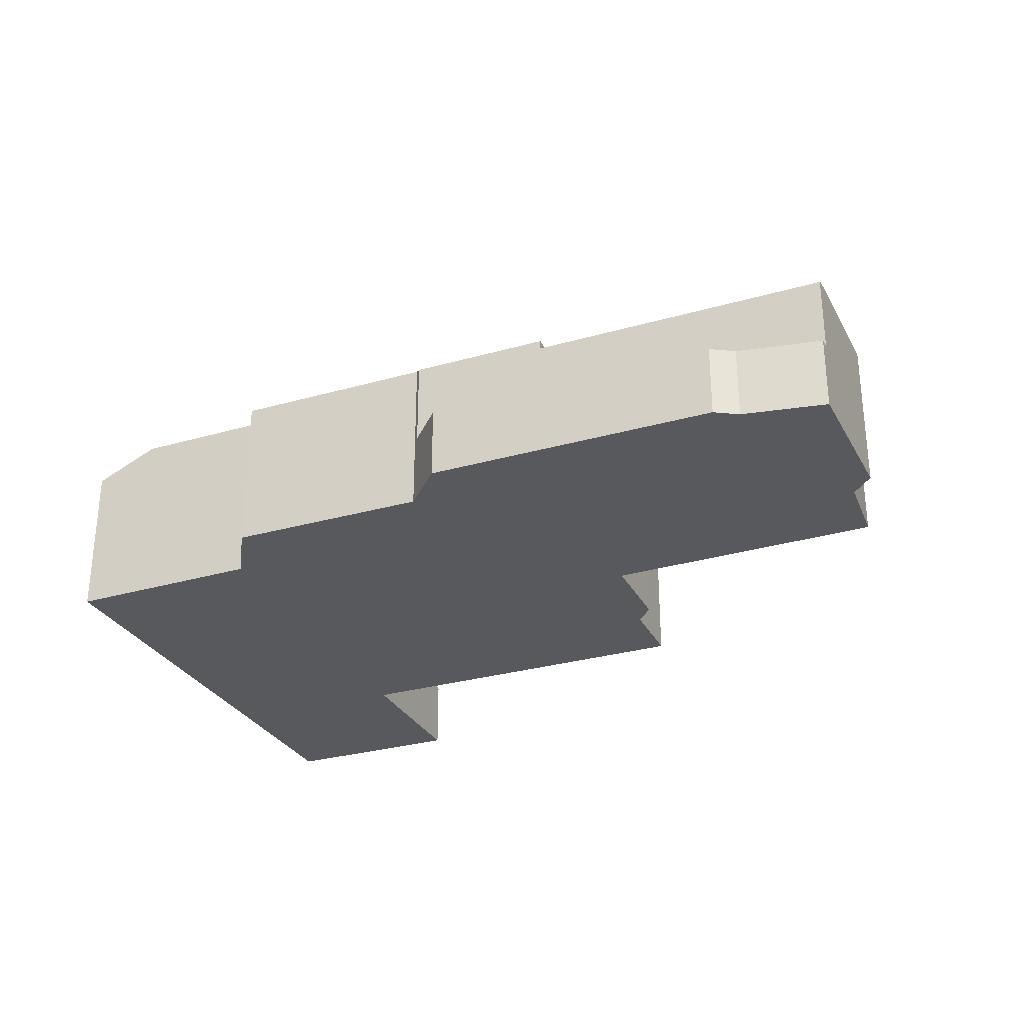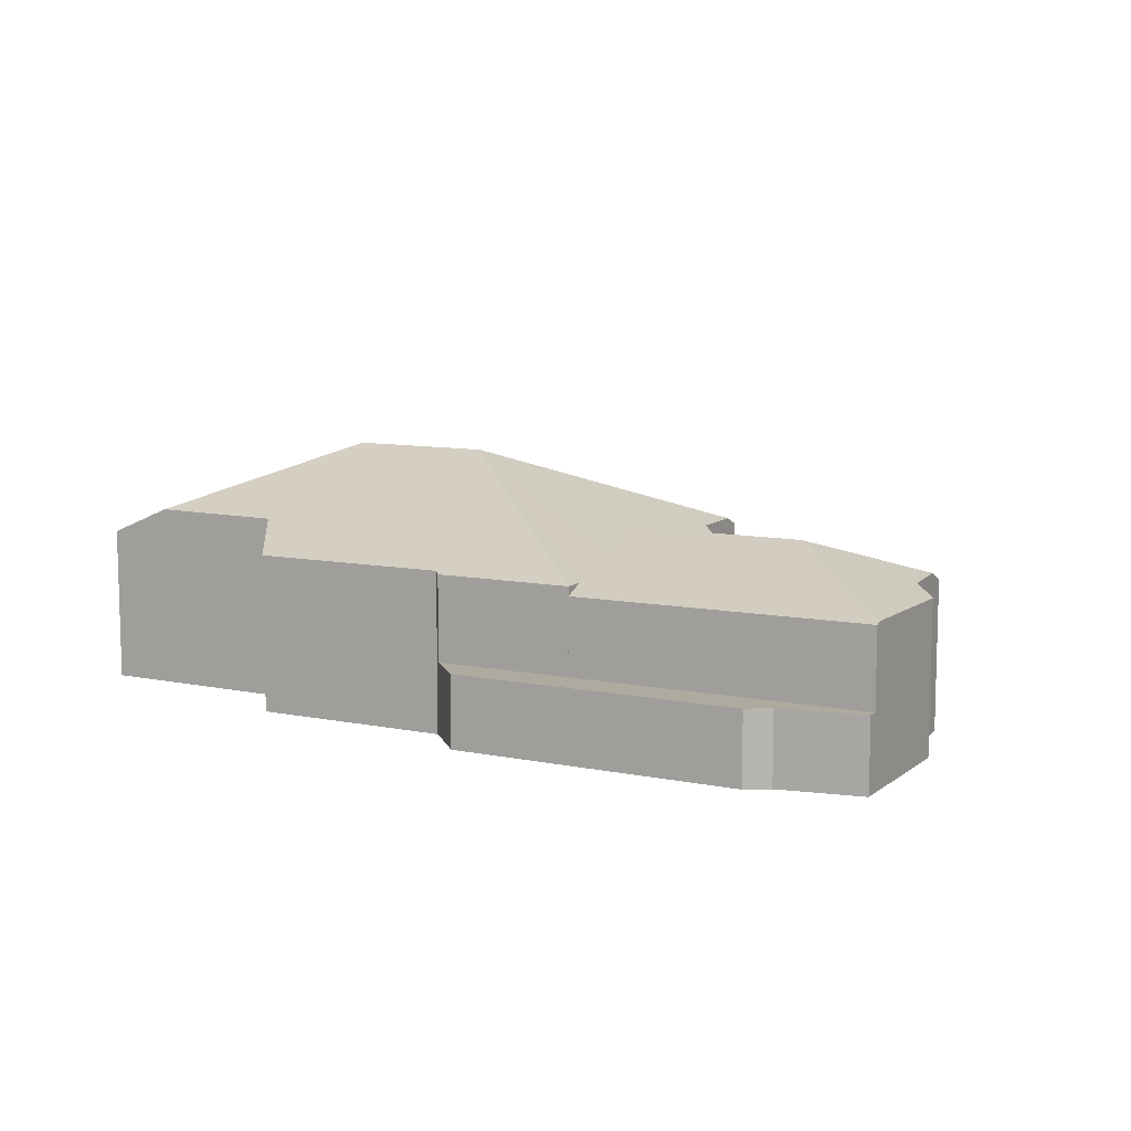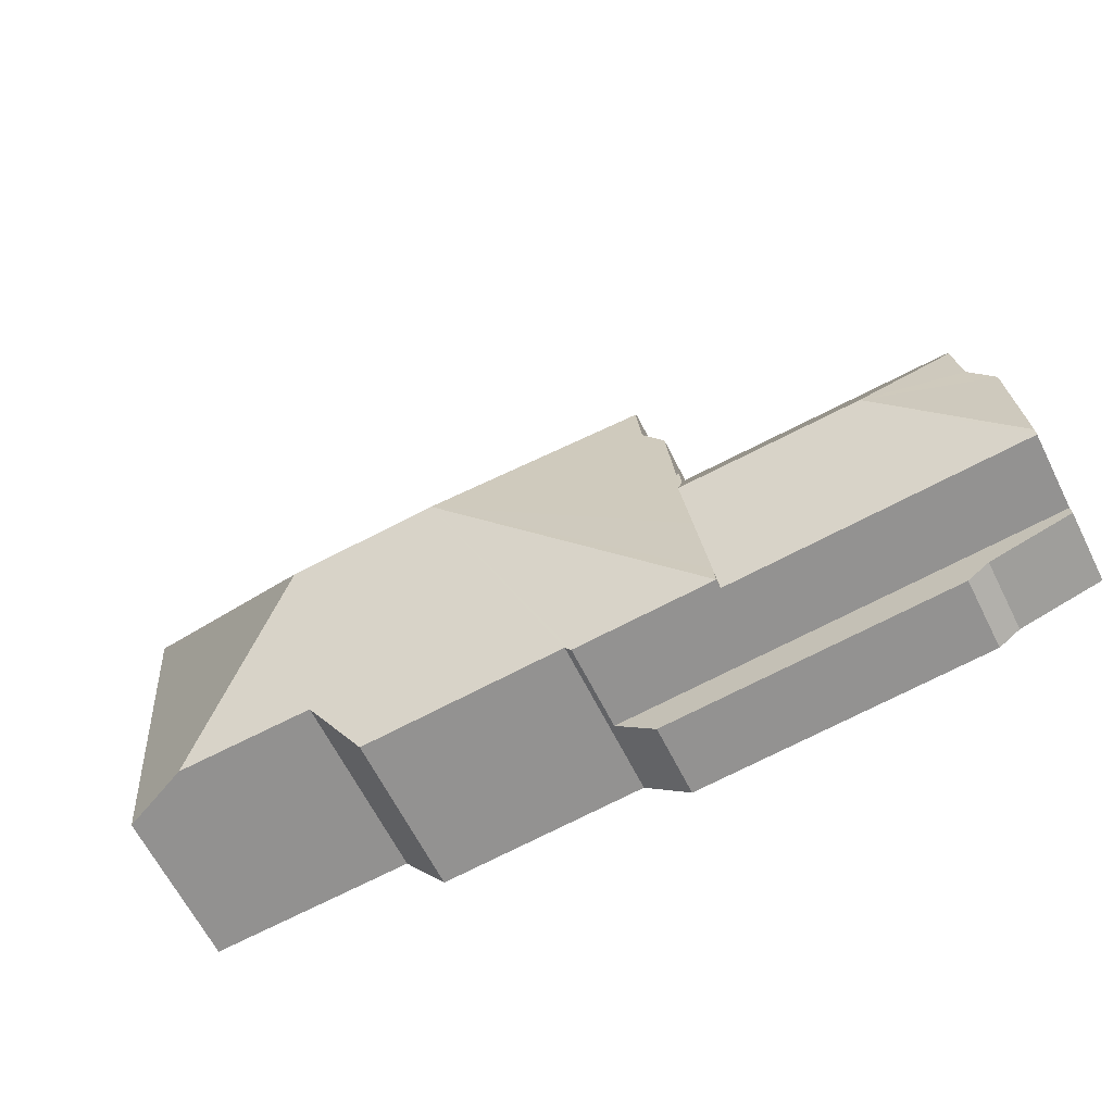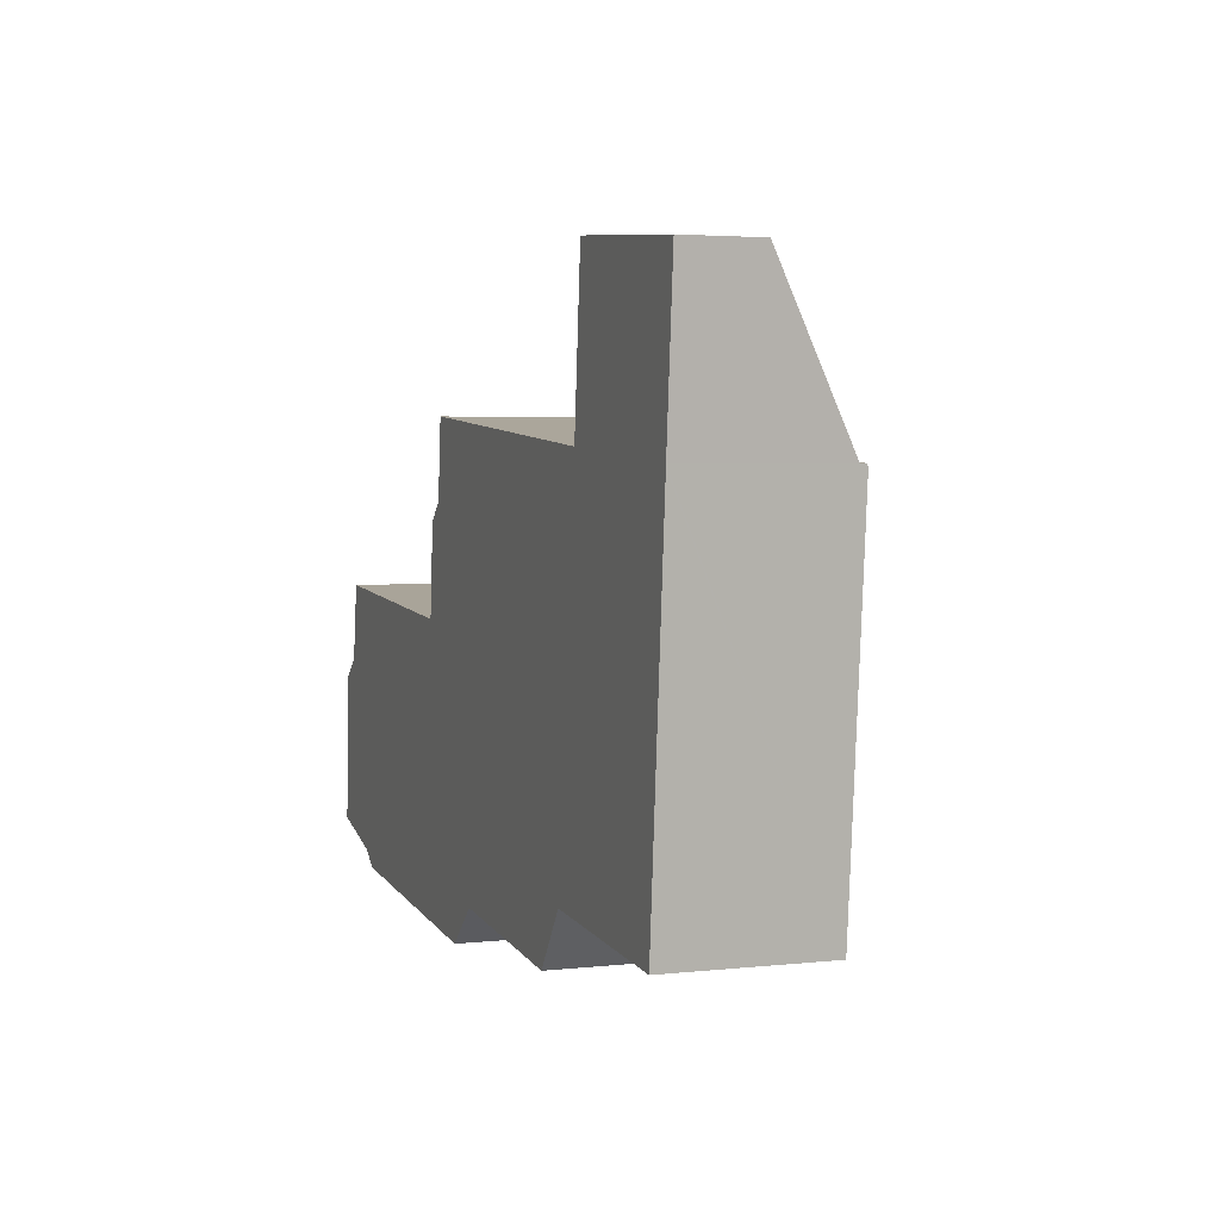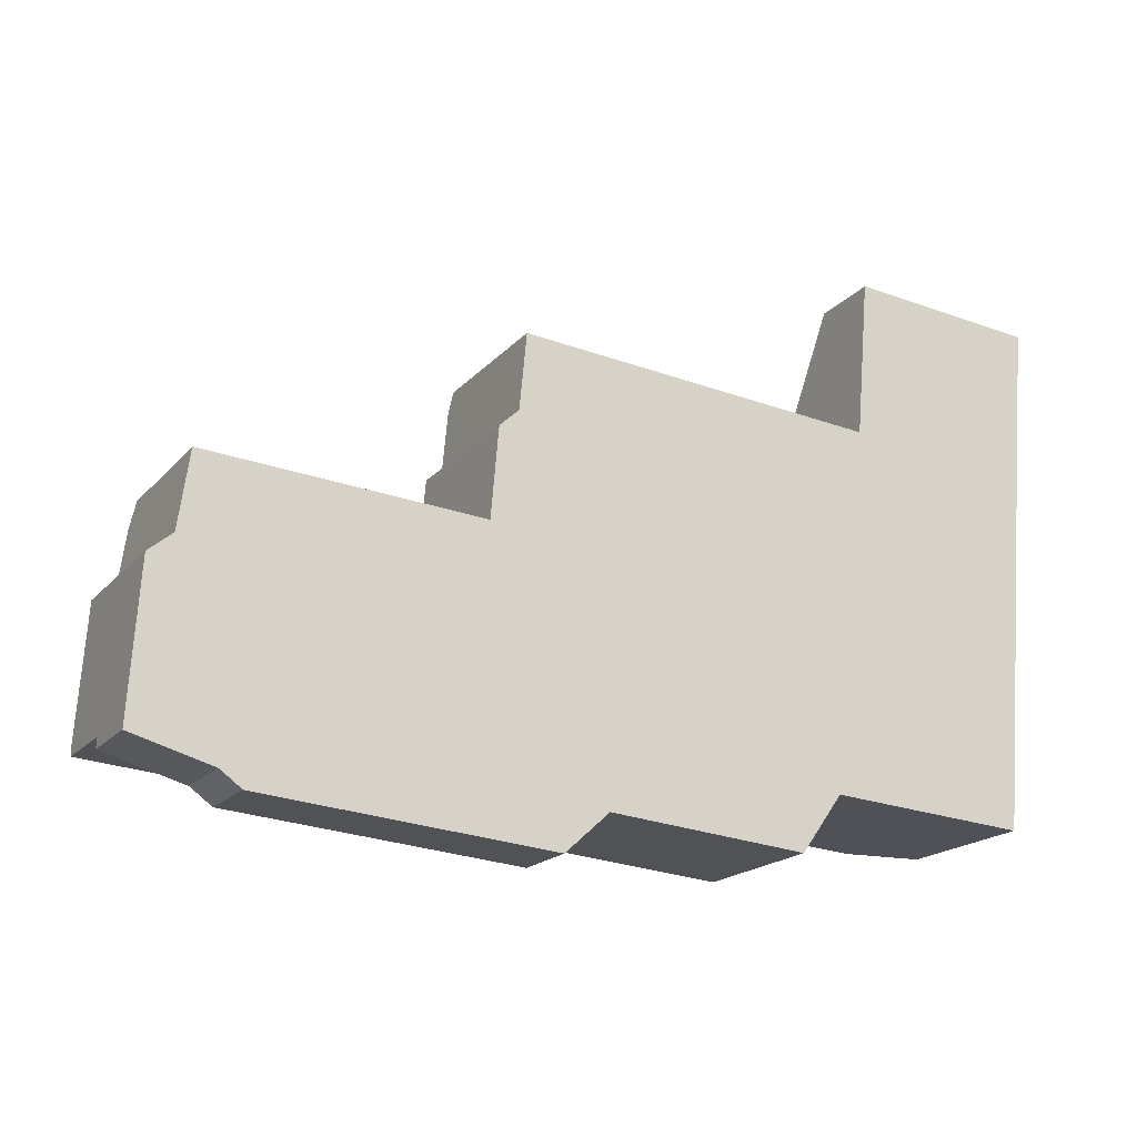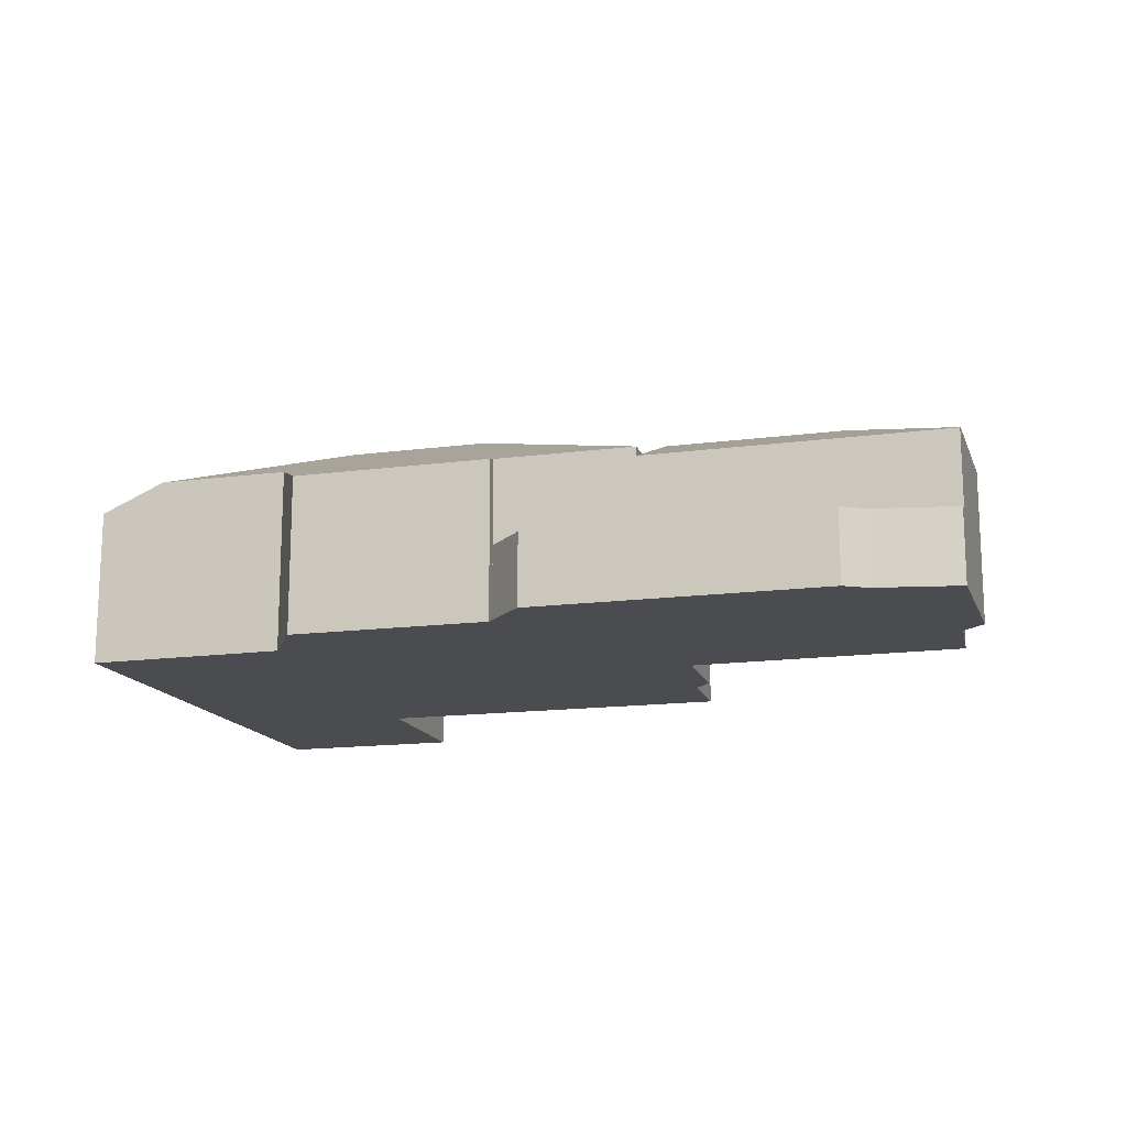
<metadata>
{"format":"obj","ext":"obj","renderer":"f3d","projection":"perspective","resolution":1024,"background":"white","views":[{"elev":-29.1,"azim":-152.3,"up":"+Y"},{"elev":9.4,"azim":-147.3,"up":"+Y"},{"elev":-64.0,"azim":-153.4,"up":"+Z"},{"elev":3.6,"azim":69.7,"up":"+Z"},{"elev":-18.6,"azim":-27.9,"up":"+Z"},{"elev":-15.0,"azim":-159.5,"up":"+Y"}]}
</metadata>
<code>
v  32.17 7.308 0.468
v  35.97 6.208 14.15
v  34.77 6.204 0.288
v  26.77 9.824 6.878
v  36.02 6.205 14.73
v  21.02 9.82 7.341
v  17.1 6.163 -1.001
v  11.64 6.164 -0.548
v  17.31 6.251 -0.811
v  25.21 6.244 -1.479
v  26.87 7.278 0.835
v  11.72 6.158 0.352
v  12.07 6.162 4.31
v  12.61 6.21 9.062
v  13.7 6.508 13.39
v  13.93 6.513 15.73
v  12.92 6.206 12.66
v  12.43 6.158 8.268
v  12.5 6.162 9.069
v  13.99 6.207 16.45
v  28.44 6.204 15.32
v  28.45 6.161 15.43
v  36.03 6.16 14.83
v  36.03 -9.083e-16 14.83
v  36.02 -9.017e-16 14.73
v  34.77 -1.763e-17 0.288
v  35.97 -8.664e-16 14.15
v  26.87 -5.113e-17 0.835
v  32.17 -2.866e-17 0.468
v  17.31 4.966e-17 -0.811
v  25.21 9.056e-17 -1.479
v  11.64 3.356e-17 -0.548
v  17.1 6.129e-17 -1.001
v  11.72 -2.155e-17 0.352
v  12.07 -2.639e-16 4.31
v  12.5 -5.553e-16 9.069
v  12.43 -5.063e-16 8.268
v  12.61 -5.549e-16 9.062
v  12.92 -7.754e-16 12.66
v  13.7 -8.2e-16 13.39
v  13.99 -1.007e-15 16.45
v  13.93 -9.63e-16 15.73
v  28.44 -9.384e-16 15.32
v  28.45 -9.445e-16 15.43
v  36.03 5.931 14.83
v  29 2.879 21.67
v  36.58 2.881 21.07
v  28.45 5.931 15.43
v  29 -1.327e-15 21.67
v  36.58 -1.29e-15 21.07
v  1.741 5.857 9.776
v  5.019 7.699 4.835
v  1.605 6.232 8.812
v  3.275 5.855 9.675
v  12.5 5.844 9.069
v  12.07 7.714 4.31
v  1.312 6.19 6.734
v  0.372 5.85 5.94
v  0.041 5.913 0.654
v  11.64 5.804 -0.548
v  0.026 5.819 0.415
v  1.312 -4.123e-16 6.734
v  0.372 -3.637e-16 5.94
v  1.741 -5.986e-16 9.776
v  3.275 -5.924e-16 9.675
v  1.605 -5.396e-16 8.812
v  0.041 -4.005e-17 0.654
v  0.026 -2.541e-17 0.415
v  0.026 2.826 0.415
v  3.18 2.826 -0.864
v  0 2.826 1.73e-16
v  11.64 2.826 -0.548
v  3.275 2.826 -0.933
v  3.738 2.826 -1.267
v  4.028 2.826 -1.477
v  15.05 2.826 -2.38
v  17.1 2.826 -1.001
v  15.54 2.826 -2.419
v  15.54 1.481e-16 -2.419
v  4.028 9.044e-17 -1.477
v  15.05 1.457e-16 -2.38
v  3.18 5.29e-17 -0.864
v  0 0 0
v  3.738 7.758e-17 -1.267
v  3.275 5.713e-17 -0.933
g defaultobject
f 1 2 3
f 2 1 4
f 2 4 5
f 6 7 8
f 7 6 9
f 9 6 10
f 10 6 11
f 11 6 1
f 1 6 4
f 12 6 8
f 6 12 13
f 6 13 14
f 6 14 15
f 6 15 16
f 15 14 17
f 14 13 18
f 14 18 19
f 20 6 16
f 6 20 21
f 6 21 4
f 4 21 5
f 5 21 22
f 5 22 23
f 23 2 5
f 2 23 24
f 2 24 3
f 3 24 25
f 3 25 26
f 26 25 27
f 3 11 1
f 11 3 26
f 11 26 28
f 28 26 29
f 10 30 9
f 30 10 31
f 7 32 8
f 32 7 33
f 28 10 11
f 10 28 31
f 30 7 9
f 7 30 33
f 32 12 8
f 12 32 13
f 13 32 18
f 18 32 34
f 18 34 35
f 18 35 19
f 19 35 36
f 36 35 37
f 38 17 14
f 17 38 39
f 40 16 15
f 16 40 20
f 20 40 41
f 41 40 42
f 43 22 21
f 22 43 44
f 19 38 14
f 38 19 36
f 17 40 15
f 40 17 39
f 41 21 20
f 21 41 43
f 44 23 22
f 23 44 24
f 37 38 36
f 38 37 35
f 38 35 40
f 42 43 41
f 43 42 40
f 43 40 35
f 43 35 34
f 43 34 32
f 43 32 33
f 43 33 30
f 43 30 31
f 43 31 28
f 43 24 44
f 24 43 28
f 24 28 29
f 24 29 27
f 27 29 26
f 24 27 25
f 40 39 38
f 45 46 47
f 46 45 48
f 44 46 48
f 46 44 49
f 46 50 47
f 50 46 49
f 47 24 45
f 24 47 50
f 24 48 45
f 48 24 44
f 24 49 44
f 49 24 50
f 51 52 53
f 52 51 54
f 52 54 55
f 52 55 56
f 56 55 18
f 53 52 57
f 58 57 52
f 59 58 52
f 12 52 56
f 52 12 60
f 52 60 61
f 52 61 59
f 58 62 57
f 62 58 63
f 64 54 51
f 54 64 55
f 55 64 36
f 36 64 65
f 62 53 57
f 53 62 51
f 51 62 64
f 64 62 66
f 59 63 58
f 63 59 61
f 63 61 67
f 67 61 68
f 36 18 55
f 18 36 56
f 56 36 12
f 12 36 37
f 12 37 35
f 12 35 60
f 60 35 34
f 60 34 32
f 60 68 61
f 68 60 32
f 65 37 36
f 37 65 35
f 35 65 34
f 34 65 64
f 34 64 66
f 34 66 62
f 34 62 32
f 32 62 68
f 68 62 67
f 67 62 63
f 69 70 71
f 70 69 72
f 70 72 73
f 73 72 74
f 74 72 75
f 75 72 76
f 76 72 77
f 76 77 78
f 68 72 69
f 72 68 32
f 72 32 77
f 77 32 33
f 33 78 77
f 78 33 79
f 79 76 78
f 76 79 75
f 75 79 80
f 80 79 81
f 82 71 70
f 71 82 83
f 80 74 75
f 74 80 73
f 73 80 70
f 70 80 82
f 82 80 84
f 82 84 85
f 83 69 71
f 69 83 68
f 32 79 33
f 79 32 81
f 81 32 80
f 80 32 84
f 84 32 82
f 82 32 68
f 84 82 85
f 82 68 83

</code>
